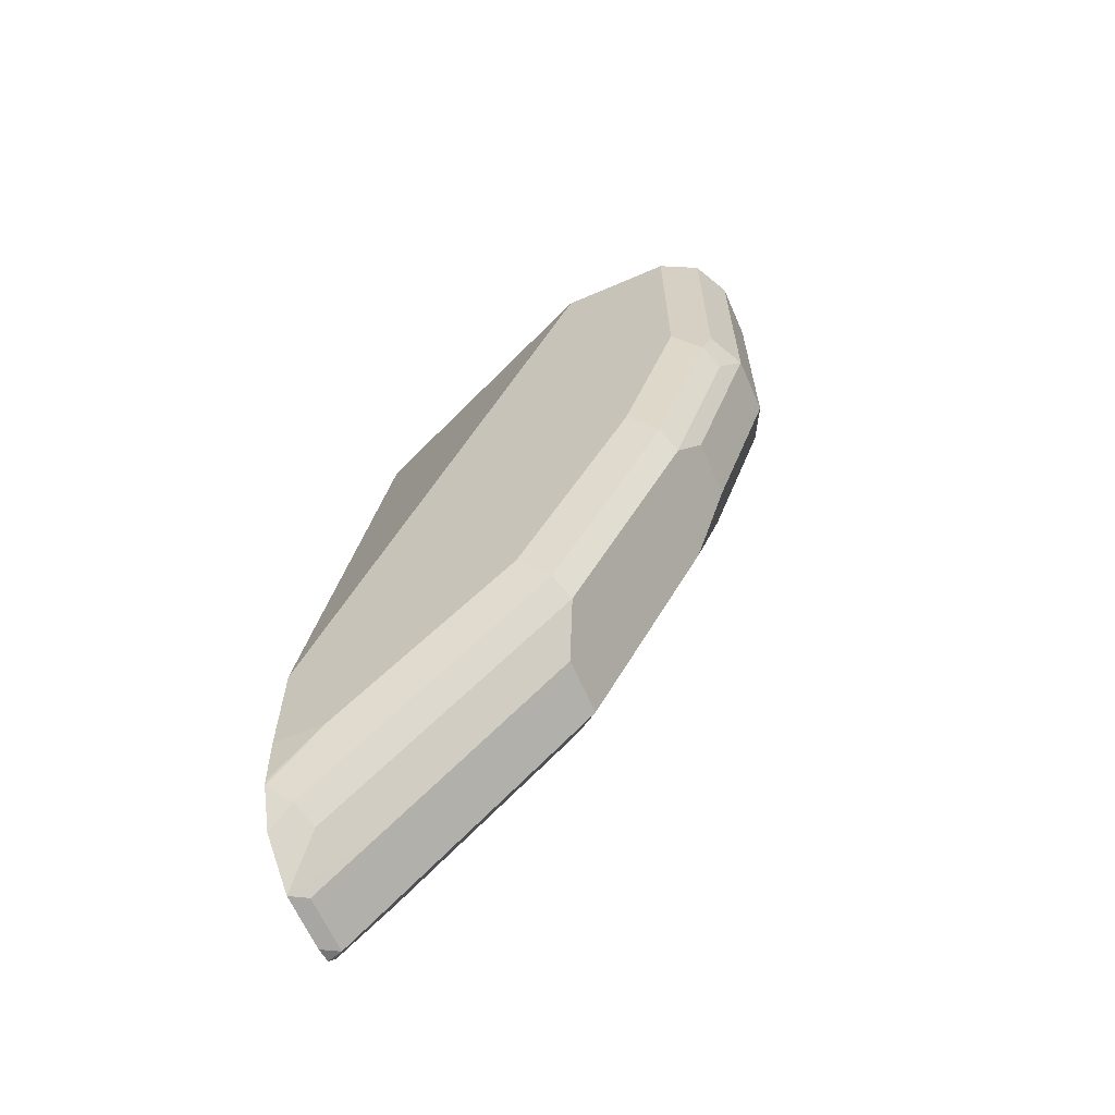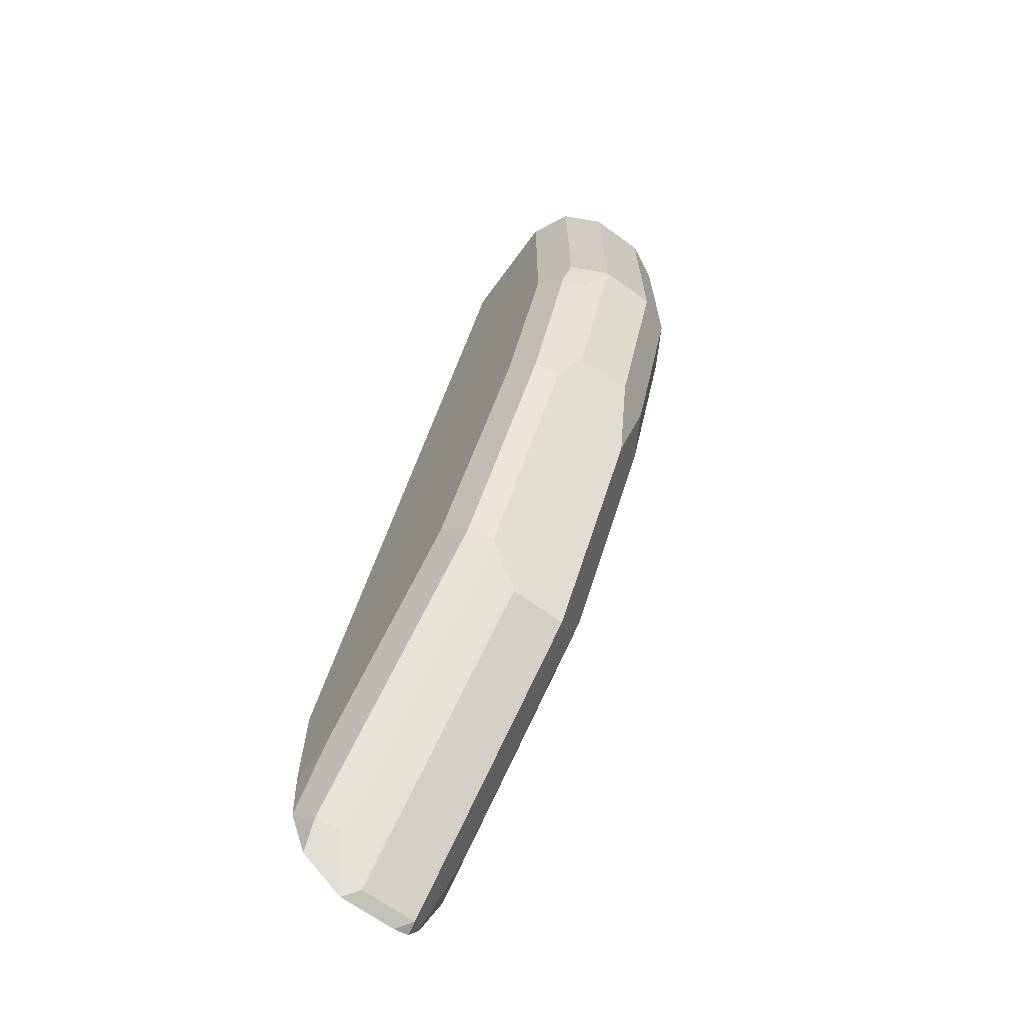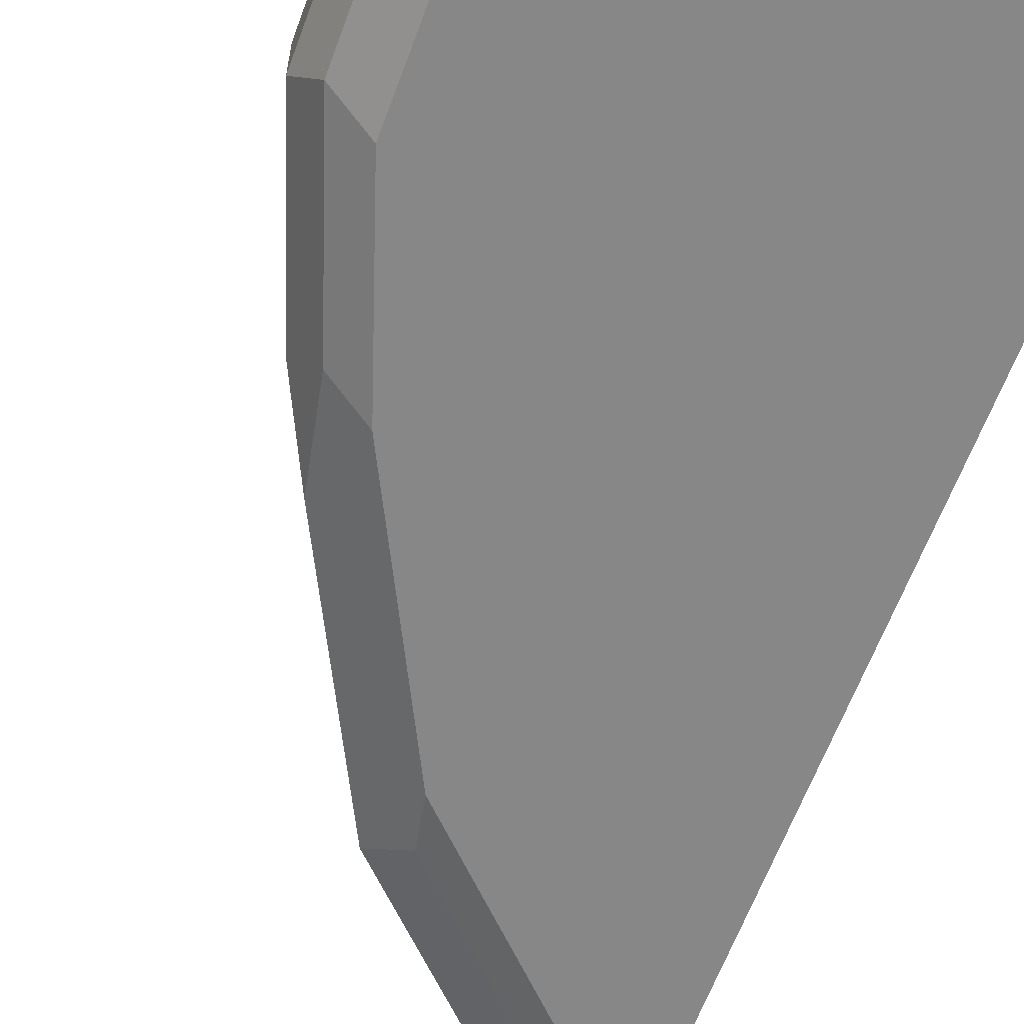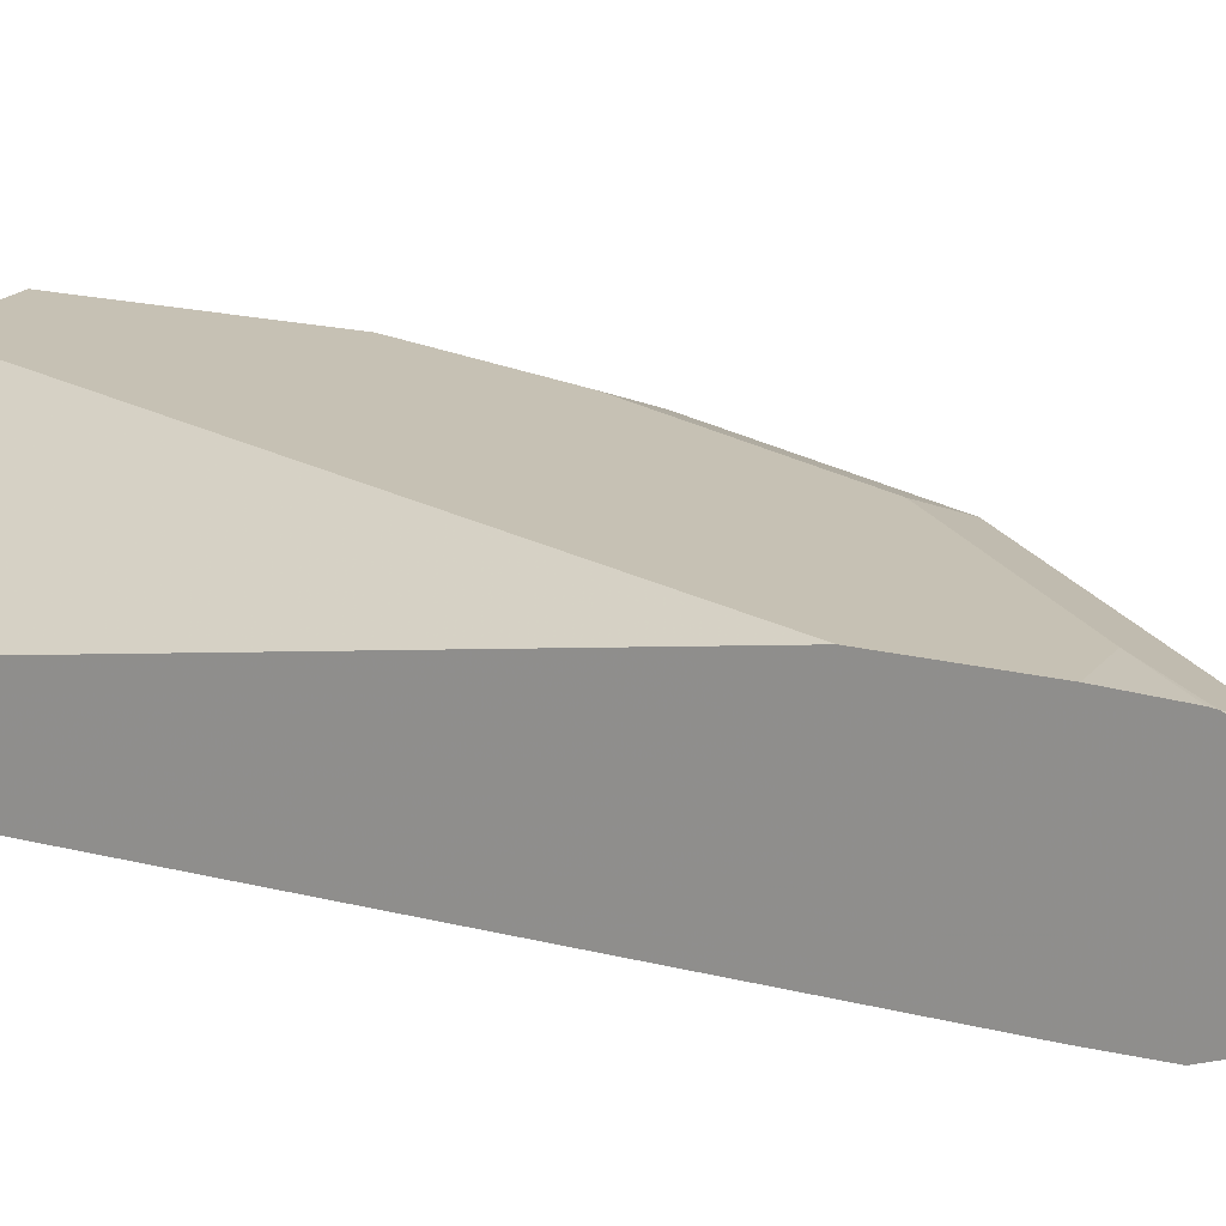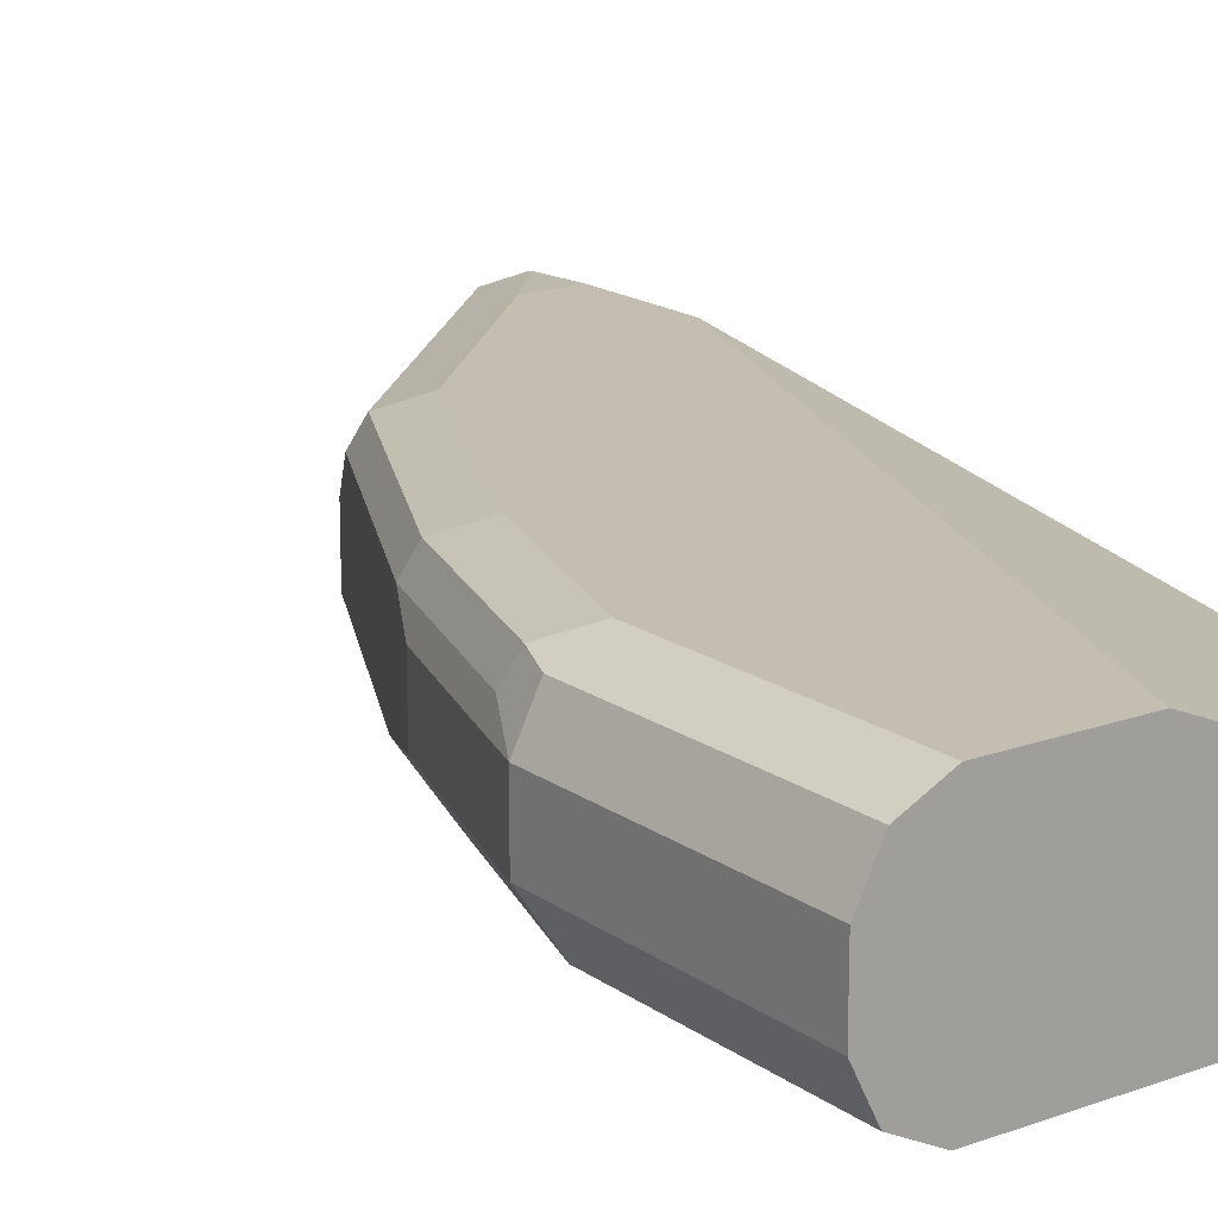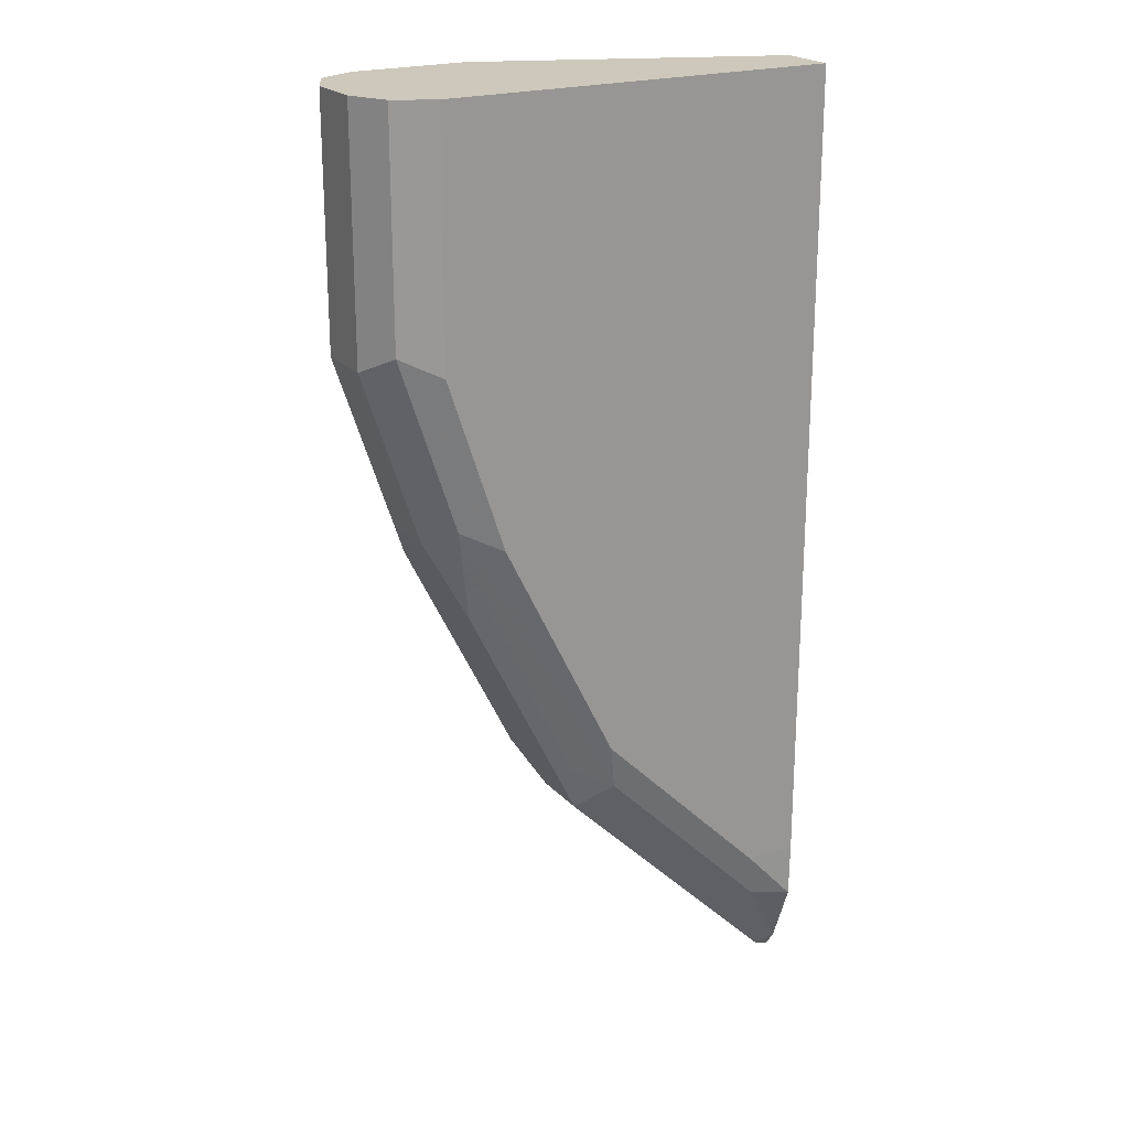
<metadata>
{"format":"obj","ext":"obj","renderer":"f3d","projection":"perspective","resolution":1024,"background":"white","views":[{"elev":-64.1,"azim":-156.4,"up":"+Z"},{"elev":-67.3,"azim":-126.1,"up":"+Z"},{"elev":-62.4,"azim":-20.2,"up":"+Y"},{"elev":18.5,"azim":116.1,"up":"+Y"},{"elev":17.2,"azim":-35.9,"up":"+Y"},{"elev":21.8,"azim":-30.2,"up":"+Z"}]}
</metadata>
<code>
v -0.4194 -0.6405 0.07046
v -0.5764 -0.5764 0.07046
v -0.4194 -0.6725 0.07046
v -0.4194 -0.5764 -0.3202
v -0.6405 -0.5764 0.07046
v -0.6405 -0.6725 0.07046
v -0.4194 -0.6725 -0.3843
v -0.4194 -0.5764 -0.3843
v -0.6576 -0.585 0.07046
v -0.6405 -0.5764 -0.06405
v -0.6533 -0.6661 0.07046
v -0.6405 -0.6725 -0.06405
v -0.4484 -0.6725 -0.3843
v -0.4194 -0.6719 -0.4157
v -0.4194 -0.5776 -0.4163
v -0.4484 -0.5764 -0.3843
v -0.6618 -0.5871 0.07046
v -0.6618 -0.5871 -0.06405
v -0.6565 -0.5845 -0.08008
v -0.6085 -0.5764 -0.1601
v -0.6618 -0.6618 0.07046
v -0.6618 -0.6618 -0.0534
v -0.6085 -0.6725 -0.1601
v -0.443 -0.6672 -0.411
v -0.5124 -0.6725 -0.3202
v -0.4194 -0.6587 -0.4515
v -0.4194 -0.578 -0.4194
v -0.4324 -0.5845 -0.4323
v -0.5124 -0.5764 -0.3202
v -0.6704 -0.6042 0.07046
v -0.6618 -0.5978 -0.0854
v -0.6725 -0.6085 -0.06405
v -0.6245 -0.5845 -0.1762
v -0.5444 -0.5764 -0.2882
v -0.6661 -0.6533 0.07046
v -0.6725 -0.6405 -0.06405
v -0.6405 -0.6405 -0.1601
v -0.6298 -0.6618 -0.1495
v -0.6031 -0.6672 -0.1868
v -0.5444 -0.6725 -0.2882
v -0.5071 -0.6672 -0.3469
v -0.5231 -0.6512 -0.3629
v -0.5391 -0.6672 -0.3149
v -0.459 -0.6512 -0.427
v -0.427 -0.6512 -0.459
v -0.4194 -0.6527 -0.4605
v -0.4194 -0.5877 -0.4452
v -0.4194 -0.6116 -0.4628
v -0.4377 -0.5978 -0.4376
v -0.4697 -0.5978 -0.4056
v -0.5338 -0.5978 -0.3416
v -0.5604 -0.5845 -0.3042
v -0.6725 -0.6085 0.07046
v -0.6298 -0.5978 -0.1815
v -0.6405 -0.6085 -0.1601
v -0.6725 -0.6405 0.07046
v -0.6298 -0.6298 -0.1815
v -0.5551 -0.6512 -0.3309
v -0.6191 -0.6512 -0.2028
v -0.6245 -0.6565 -0.1762
v -0.5604 -0.6565 -0.3042
v -0.5231 -0.6192 -0.3629
v -0.459 -0.6192 -0.427
v -0.427 -0.6192 -0.459
v -0.4194 -0.6436 -0.4628
v -0.5658 -0.5978 -0.3095
v -0.5551 -0.6192 -0.3309
f 28 50 51
f 28 51 52
f 28 52 29
f 29 52 34
f 30 32 53
f 31 54 55
f 32 37 36
f 32 55 37
f 32 36 56
f 32 56 53
f 35 56 36
f 33 52 54
f 31 55 32
f 28 49 50
f 23 39 43
f 28 47 48
f 27 47 28
f 26 42 44
f 26 45 46
f 26 44 45
f 25 43 41
f 25 40 43
f 58 60 59
f 24 42 26
f 24 41 42
f 24 25 41
f 23 43 40
f 23 38 39
f 37 55 54
f 28 48 49
f 37 54 57
f 54 67 58
f 37 58 59
f 22 37 38
f 58 61 60
f 54 58 57
f 54 66 67
f 52 66 54
f 51 67 66
f 51 62 67
f 51 66 52
f 48 50 49
f 48 51 50
f 48 62 51
f 48 63 62
f 48 64 63
f 45 65 46
f 37 57 58
f 45 48 65
f 44 64 45
f 44 63 64
f 43 61 58
f 42 67 62
f 42 58 67
f 42 43 58
f 42 63 44
f 42 62 63
f 41 43 42
f 38 43 39
f 38 61 43
f 38 60 61
f 38 59 60
f 37 59 38
f 45 64 48
f 22 36 37
f 18 19 31
f 21 35 22
f 2 20 10
f 2 34 20
f 2 29 34
f 2 16 29
f 2 8 16
f 2 4 8
f 1 4 2
f 1 8 4
f 1 15 8
f 1 27 15
f 1 47 27
f 1 48 47
f 1 65 48
f 1 46 65
f 1 26 46
f 1 14 26
f 1 7 14
f 1 3 7
f 1 6 3
f 1 11 6
f 1 21 11
f 1 35 21
f 1 56 35
f 1 53 56
f 1 30 53
f 1 17 30
f 1 9 17
f 1 5 9
f 1 2 5
f 2 10 5
f 3 6 12
f 22 35 36
f 3 23 40
f 3 12 23
f 20 52 33
f 20 34 52
f 19 54 31
f 19 33 54
f 18 32 30
f 18 31 32
f 17 18 30
f 16 27 28
f 15 27 16
f 14 24 26
f 13 25 24
f 13 24 14
f 12 38 23
f 16 28 29
f 11 22 12
f 12 22 38
f 3 25 13
f 3 13 7
f 5 10 9
f 6 11 12
f 8 15 16
f 7 13 14
f 3 40 25
f 9 18 17
f 10 19 18
f 10 20 33
f 10 33 19
f 11 21 22
f 9 10 18

</code>
